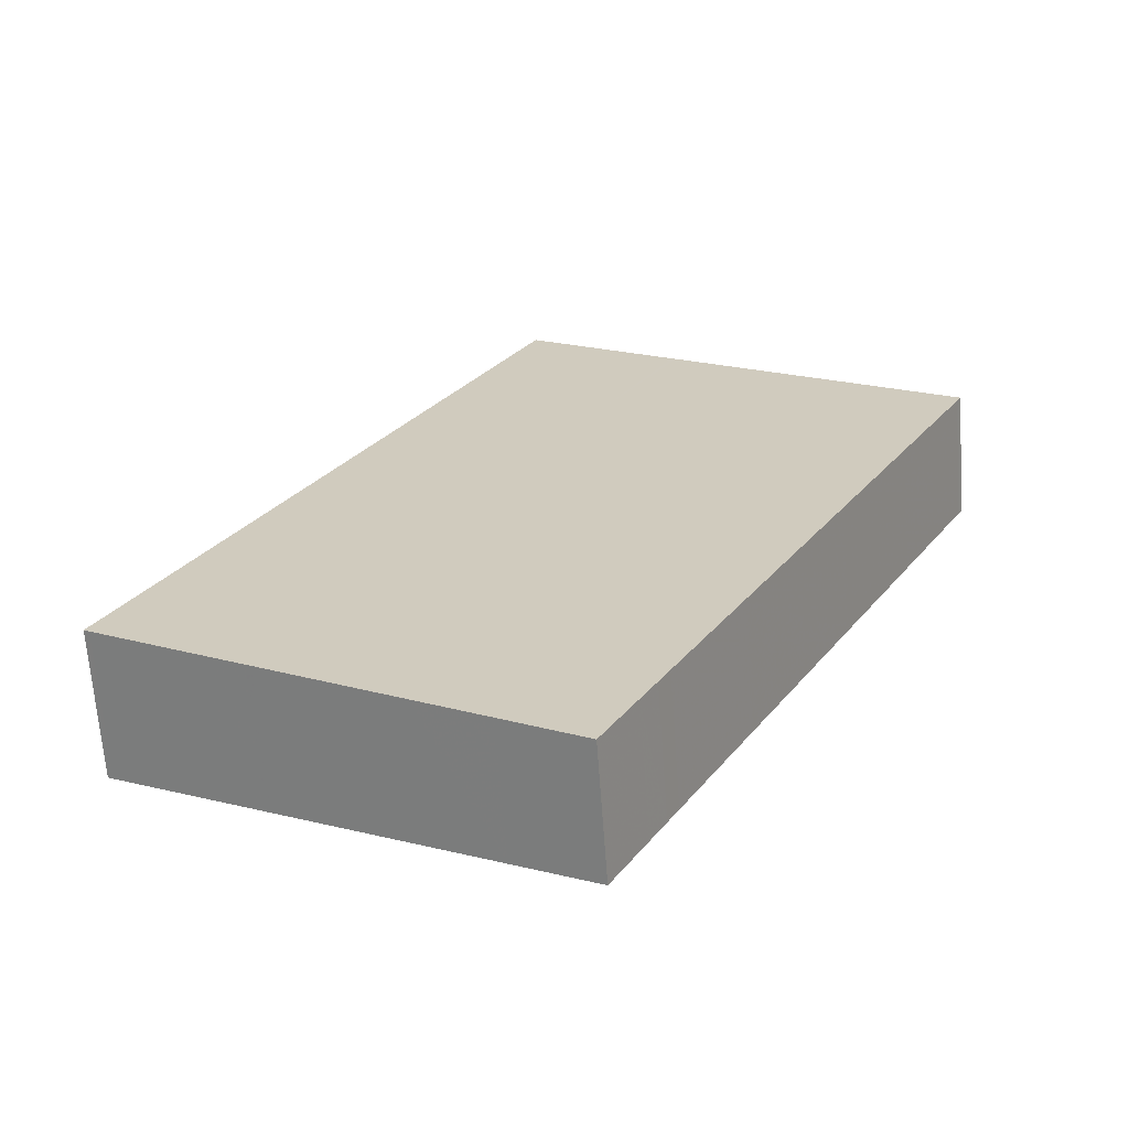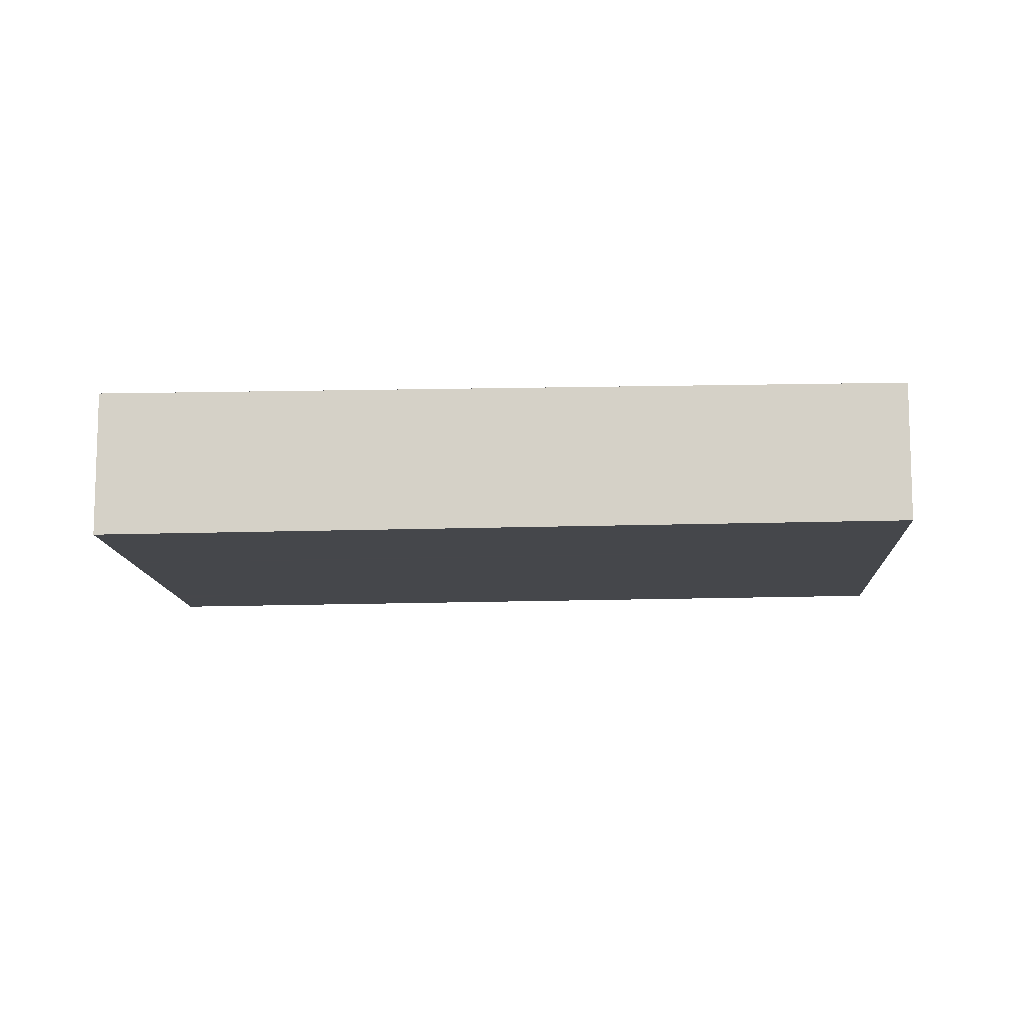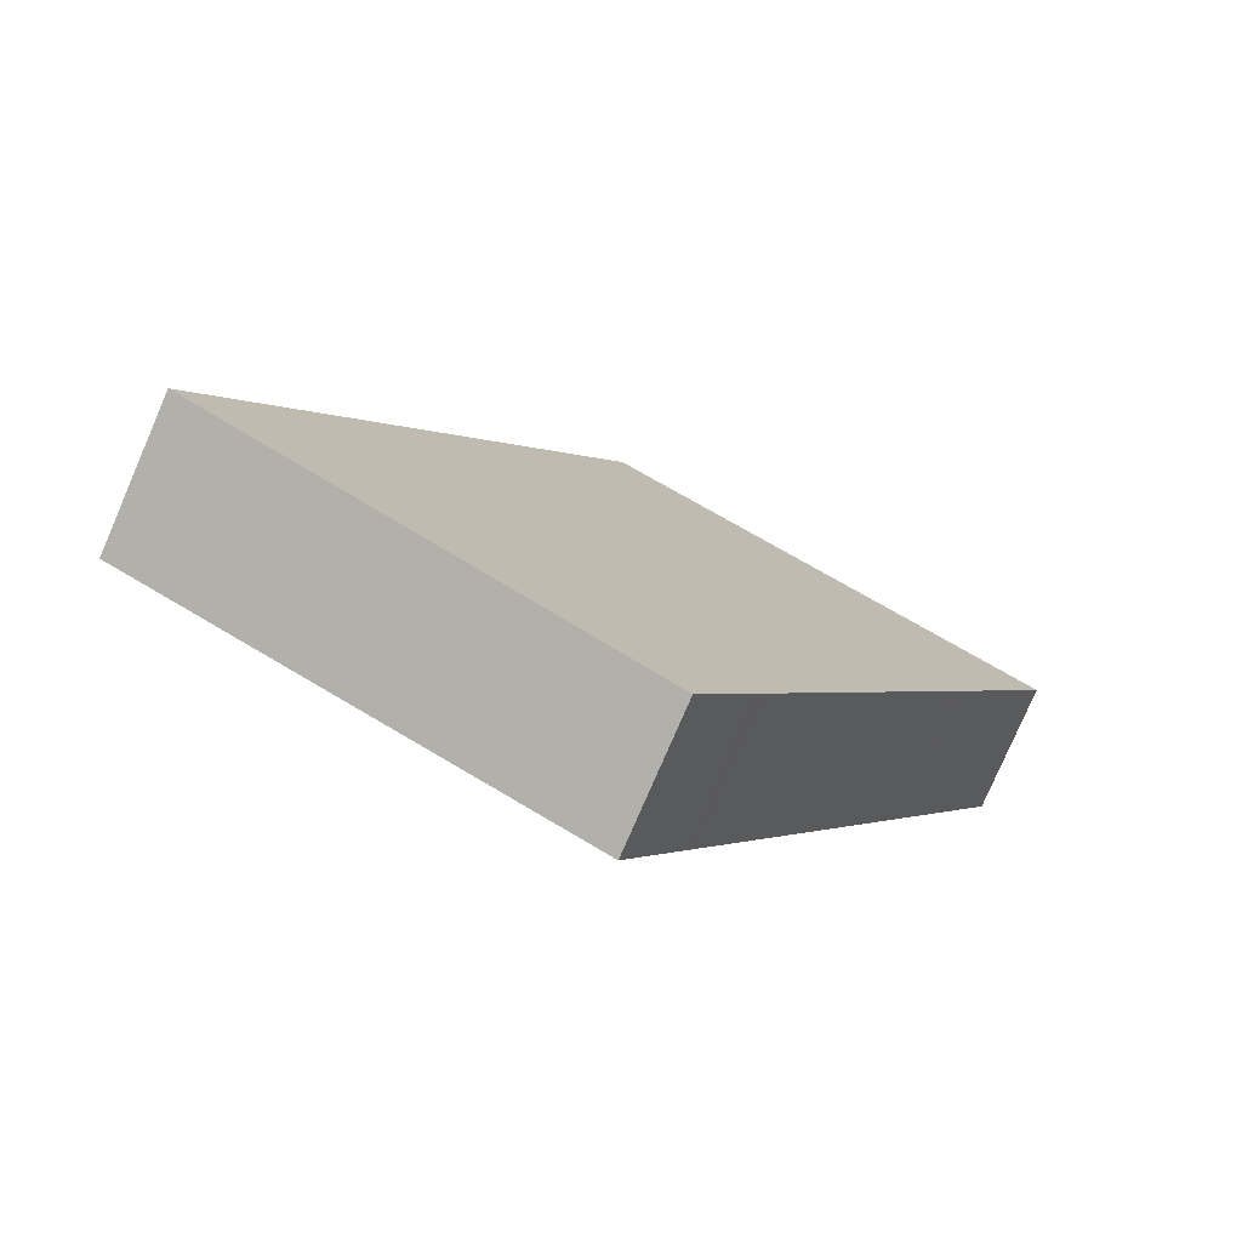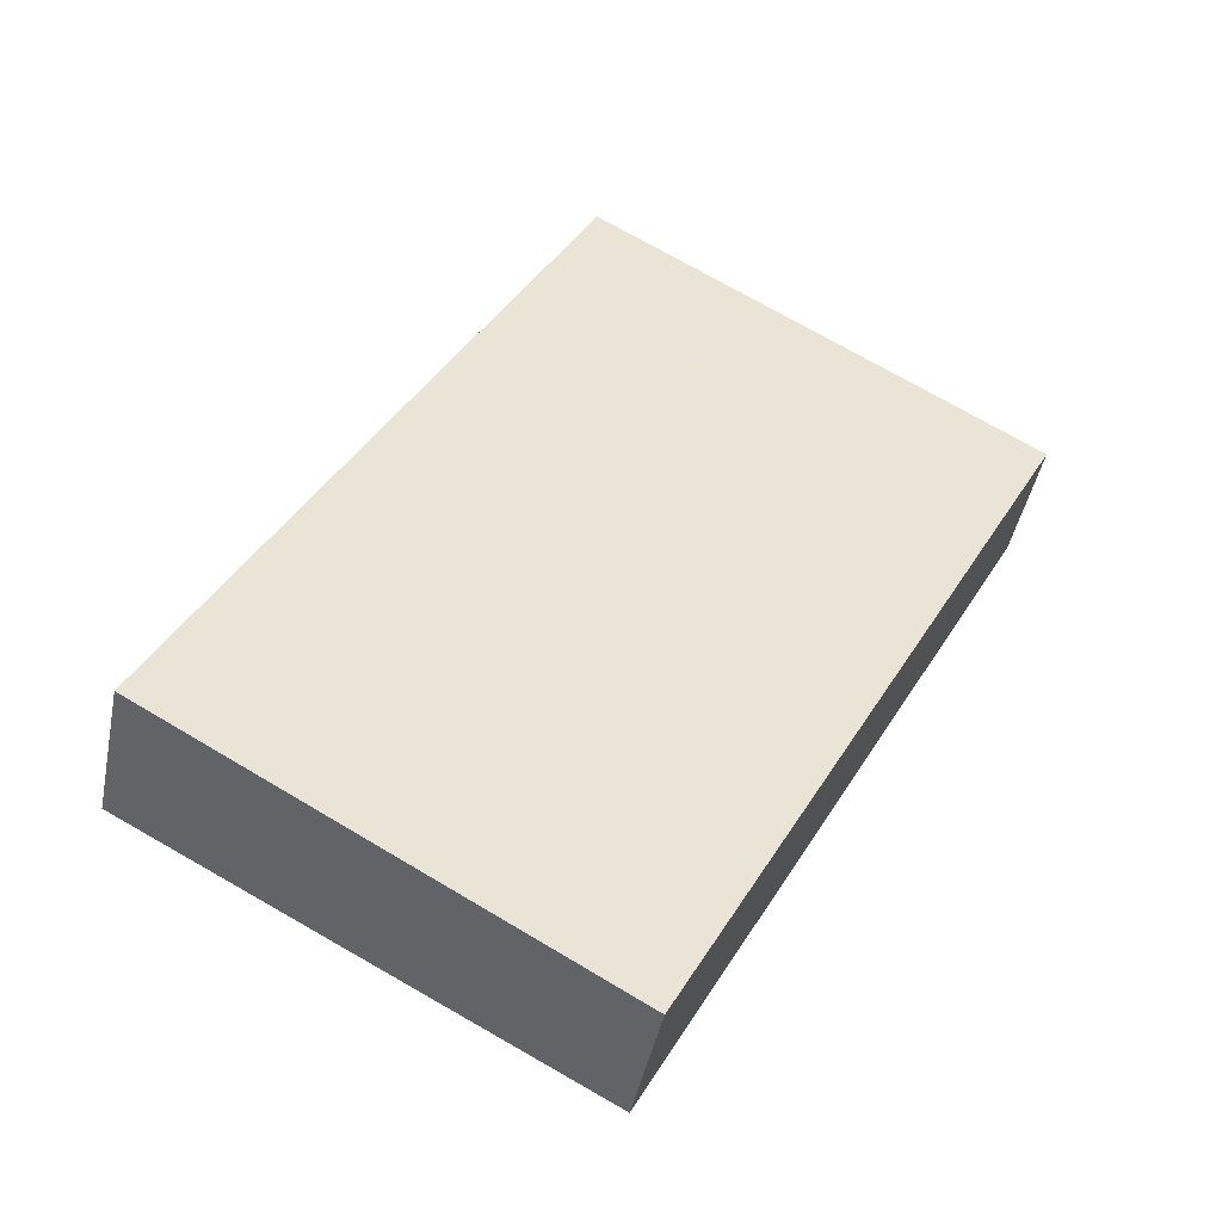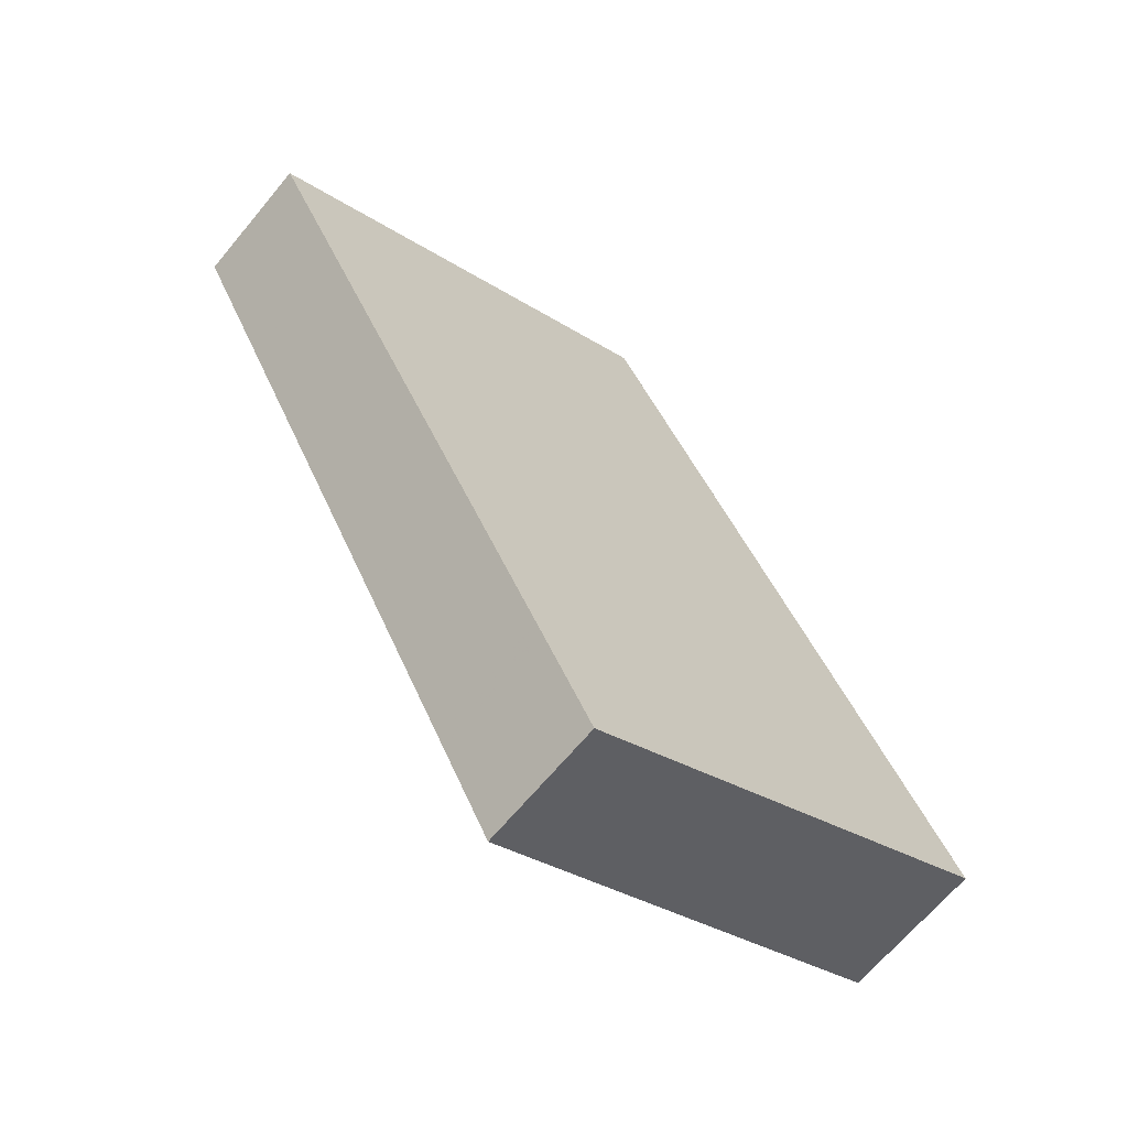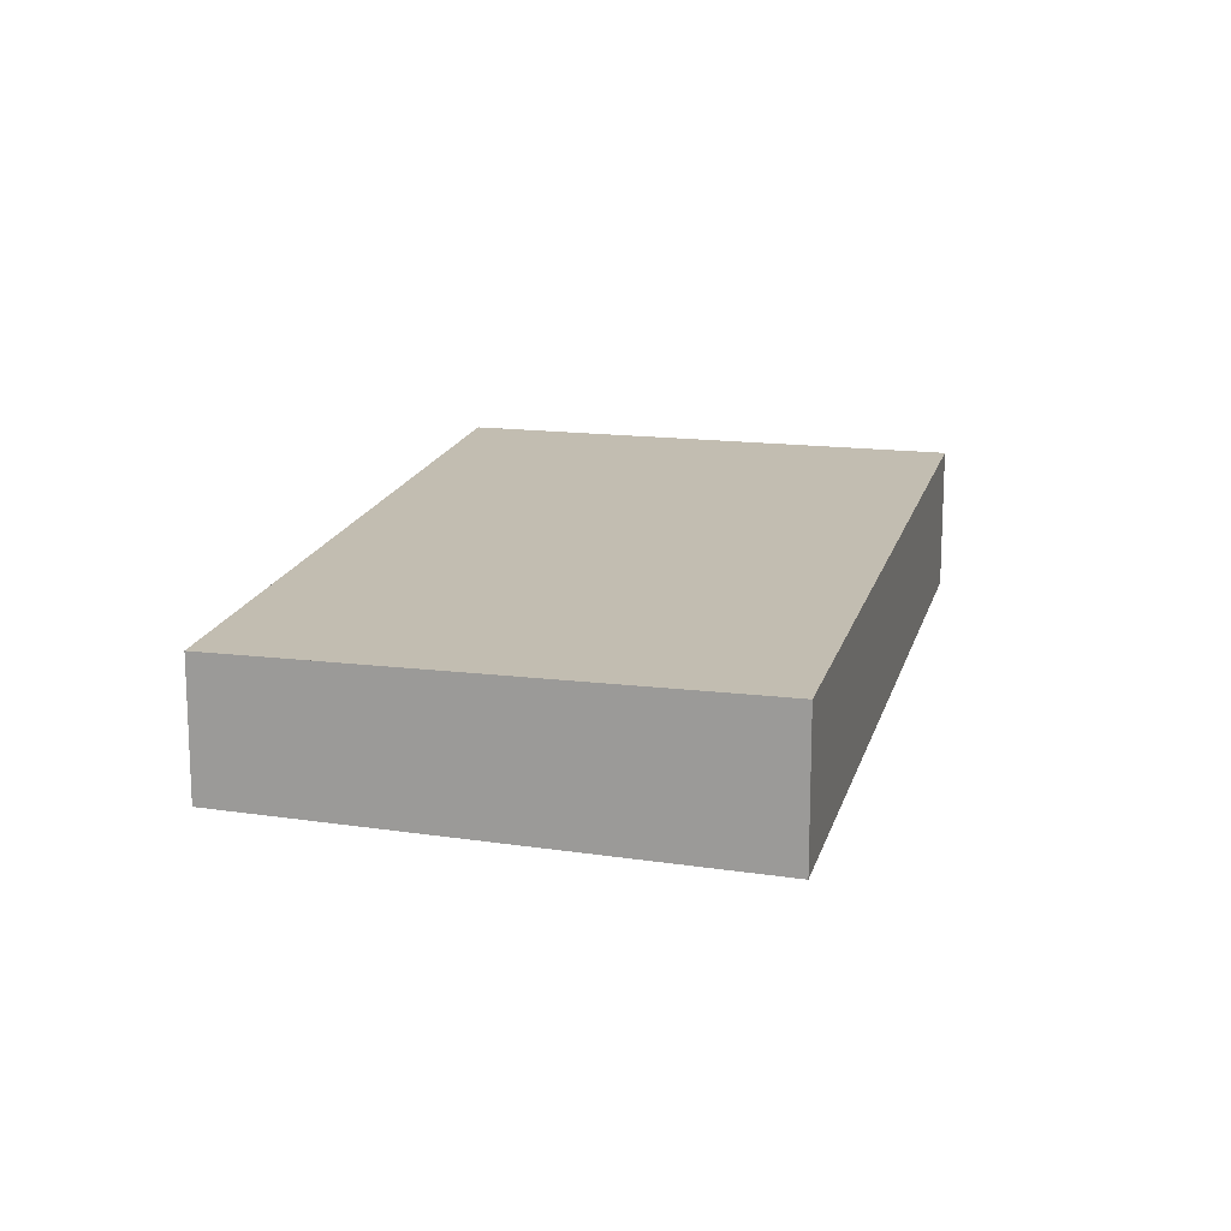
<metadata>
{"format":"obj","ext":"obj","renderer":"f3d","projection":"perspective","resolution":1024,"background":"white","views":[{"elev":-66.2,"azim":-175.8,"up":"+Y"},{"elev":-12.2,"azim":121.3,"up":"+Z"},{"elev":-78.7,"azim":156.6,"up":"+Y"},{"elev":-44.4,"azim":168.7,"up":"+Y"},{"elev":-65.7,"azim":-39.5,"up":"+Y"},{"elev":17.0,"azim":42.1,"up":"+Z"}]}
</metadata>
<code>
v -1546 -2087 -0.9881
v -1543 -2085 -1.095
v -1540 -2091 -1.142
v -1543 -2093 -1.035
v -1546 -2087 -0.9887
v -1543 -2085 -1.095
v -1543 -2085 -1.093
v -1543 -2085 -1.094
v -1540 -2091 -1.14
v -1545 -2086 -1.025
v -1545 -2086 -1.025
v -1542 -2092 -1.071
v -1546 -2087 -1.002
v -1546 -2087 -1.001
v -1543 -2092 -1.047
v -1545 -2088 -1.01
v -1546 -2088 -0.997
v -1544 -2087 -1.034
v -1542 -2086 -1.102
v -1542 -2086 -1.104
v -1543 -2087 -1.067
v -1544 -2086 -1.058
v -1544 -2086 -1.058
v -1541 -2091 -1.104
v -1544 -2086 -1.067
v -1543 -2087 -1.076
v -1544 -2086 -1.067
v -1541 -2091 -1.113
v -1545 -2087 -1.007
v -1545 -2087 -1.008
v -1545 -2088 -1.016
v -1542 -2092 -1.054
v -1544 -2090 -1.032
v -1544 -2091 -1.019
v -1544 -2090 -1.038
v -1542 -2089 -1.097
v -1542 -2089 -1.088
v -1541 -2089 -1.125
v -1541 -2089 -1.124
v -1543 -2090 -1.055
v -1544 -2092 -1.028
v -1543 -2092 -1.041
v -1543 -2092 -1.048
v -1541 -2091 -1.098
v -1541 -2090 -1.107
v -1540 -2090 -1.134
v -1540 -2090 -1.135
v -1542 -2091 -1.065
v -1544 -2087 -1.056
v -1544 -2086 -1.048
v -1544 -2086 -1.047
v -1542 -2090 -1.078
v -1541 -2092 -1.094
v -1542 -2091 -1.087
v -1543 -2092 -1.047
v -1543 -2093 -1.034
v -1542 -2092 -1.054
v -1541 -2091 -1.113
v -1541 -2091 -1.104
v -1540 -2091 -1.141
v -1540 -2091 -1.14
v -1541 -2092 -1.093
v -1542 -2092 -1.071
v -1544 -2086 -1.059
v -1543 -2087 -1.068
v -1544 -2086 -1.058
v -1542 -2089 -1.089
v -1541 -2091 -1.099
v -1541 -2091 -1.105
v -1541 -2091 -1.105
v -1545 -2089 -1.006
v -1545 -2089 -1.019
v -1544 -2089 -1.025
v -1543 -2088 -1.075
v -1543 -2088 -1.076
v -1542 -2087 -1.111
v -1542 -2087 -1.112
v -1543 -2088 -1.065
v -1542 -2088 -1.084
v -1544 -2089 -1.042
v -1543 -2091 -1.04
v -1544 -2092 -1.027
v -1543 -2091 -1.047
v -1541 -2090 -1.098
v -1541 -2091 -1.097
v -1540 -2090 -1.134
v -1540 -2090 -1.133
v -1542 -2091 -1.086
v -1541 -2090 -1.106
v -1542 -2091 -1.064
v -1543 -2092 -1.043
v -1543 -2092 -1.03
v -1543 -2092 -1.05
v -1541 -2091 -1.101
v -1541 -2091 -1.1
v -1540 -2090 -1.137
v -1540 -2090 -1.136
v -1541 -2091 -1.089
v -1541 -2091 -1.109
v -1542 -2091 -1.067
v -1546 -2087 -1.001
v -1546 -2087 -0.9881
v -1546 -2087 -1.11e-16
v -1546 -2087 0
v -1543 -2085 -1.095
v -1543 -2085 -1.095
v -1543 -2085 0
v -1543 -2085 -2.22e-16
v -1540 -2091 -1.14
v -1540 -2091 -1.142
v -1540 -2091 0
v -1540 -2091 0
v -1543 -2093 -1.034
v -1543 -2093 -1.035
v -1543 -2093 0
v -1543 -2093 0
v -1546 -2087 -0.9881
v -1546 -2087 -0.9887
v -1546 -2087 0
v -1546 -2087 -1.11e-16
v -1542 -2086 -1.104
v -1543 -2085 -1.095
v -1543 -2085 -2.22e-16
v -1542 -2086 0
v -1543 -2085 -1.095
v -1543 -2085 -1.093
v -1543 -2085 0
v -1543 -2085 0
v -1541 -2091 -1.113
v -1540 -2091 -1.14
v -1540 -2091 0
v -1541 -2091 0
v -1544 -2086 -1.047
v -1545 -2086 -1.025
v -1545 -2086 0
v -1544 -2086 2.22e-16
v -1542 -2092 -1.054
v -1542 -2092 -1.071
v -1542 -2092 0
v -1542 -2092 0
v -1545 -2087 -1.007
v -1546 -2087 -1.001
v -1546 -2087 0
v -1545 -2087 0
v -1543 -2093 -1.035
v -1543 -2092 -1.047
v -1543 -2092 0
v -1543 -2093 0
v -1546 -2087 -0.9887
v -1546 -2088 -0.997
v -1546 -2088 0
v -1546 -2087 0
v -1542 -2087 -1.112
v -1542 -2086 -1.104
v -1542 -2086 0
v -1542 -2087 0
v -1544 -2086 -1.058
v -1544 -2086 -1.058
v -1544 -2086 0
v -1544 -2086 0
v -1541 -2092 -1.094
v -1541 -2091 -1.104
v -1541 -2091 0
v -1541 -2092 0
v -1543 -2085 -1.093
v -1544 -2086 -1.067
v -1544 -2086 0
v -1543 -2085 0
v -1541 -2091 -1.105
v -1541 -2091 -1.113
v -1541 -2091 0
v -1541 -2091 0
v -1545 -2086 -1.025
v -1545 -2087 -1.007
v -1545 -2087 0
v -1545 -2086 0
v -1543 -2092 -1.047
v -1542 -2092 -1.054
v -1542 -2092 0
v -1543 -2092 0
v -1545 -2089 -1.006
v -1544 -2091 -1.019
v -1544 -2091 0
v -1545 -2089 0
v -1540 -2090 -1.134
v -1541 -2089 -1.125
v -1541 -2089 0
v -1540 -2090 0
v -1544 -2092 -1.027
v -1544 -2092 -1.028
v -1544 -2092 0
v -1544 -2092 0
v -1540 -2090 -1.137
v -1540 -2090 -1.135
v -1540 -2090 0
v -1540 -2090 0
v -1544 -2086 -1.058
v -1544 -2086 -1.047
v -1544 -2086 2.22e-16
v -1544 -2086 0
v -1542 -2092 -1.071
v -1541 -2092 -1.094
v -1541 -2092 0
v -1542 -2092 0
v -1543 -2092 -1.03
v -1543 -2093 -1.034
v -1543 -2093 0
v -1543 -2092 0
v -1540 -2091 -1.142
v -1540 -2091 -1.141
v -1540 -2091 0
v -1540 -2091 0
v -1544 -2086 -1.067
v -1544 -2086 -1.058
v -1544 -2086 0
v -1544 -2086 0
v -1541 -2091 -1.104
v -1541 -2091 -1.105
v -1541 -2091 0
v -1541 -2091 0
v -1546 -2088 -0.997
v -1545 -2089 -1.006
v -1545 -2089 0
v -1546 -2088 0
v -1541 -2089 -1.125
v -1542 -2087 -1.112
v -1542 -2087 0
v -1541 -2089 0
v -1544 -2091 -1.019
v -1544 -2092 -1.027
v -1544 -2092 0
v -1544 -2091 0
v -1540 -2090 -1.135
v -1540 -2090 -1.134
v -1540 -2090 0
v -1540 -2090 0
v -1544 -2092 -1.028
v -1543 -2092 -1.03
v -1543 -2092 0
v -1544 -2092 0
v -1540 -2091 -1.141
v -1540 -2090 -1.137
v -1540 -2090 0
v -1540 -2091 0
v -1546 -2087 0
v -1543 -2085 0
v -1540 -2091 0
v -1543 -2093 0
f 65 21 22 64
f 64 22 23 66
f 7 2 6 8
f 19 8 6 20
f 30 13 14 29
f 31 16 13 30
f 13 5 1 14
f 17 5 13 16
f 72 33 34 71
f 73 35 33 72
f 75 67 37 74
f 77 38 39 76
f 50 22 21 49
f 51 23 22 50
f 74 37 52 78
f 25 8 19 26
f 27 7 8 25
f 76 39 36 79
f 29 11 10 30
f 30 10 18 31
f 80 40 35 73
f 92 41 42 91
f 91 42 43 93
f 95 44 68 94
f 97 46 47 96
f 98 54 44 95
f 99 45 46 97
f 93 43 48 100
f 82 34 33 81
f 81 33 35 83
f 85 37 67 84
f 87 39 38 86
f 88 52 37 85
f 89 36 39 87
f 83 35 40 90
f 49 18 10 50
f 50 10 11 51
f 78 52 40 80
f 100 48 54 98
f 90 40 52 88
f 55 15 4 56
f 57 32 15 55
f 70 24 59 69
f 60 3 9 61
f 59 24 53 62
f 61 9 28 58
f 63 12 32 57
f 62 53 12 63
f 64 25 26 65
f 66 27 25 64
f 79 36 67 75
f 94 68 45 99
f 84 67 36 89
f 69 58 28 70
f 71 17 16 72
f 72 16 31 73
f 74 21 65 75
f 76 19 20 77
f 78 49 21 74
f 79 26 19 76
f 73 31 18 80
f 80 18 49 78
f 75 65 26 79
f 81 42 41 82
f 83 43 42 81
f 84 68 44 85
f 86 47 46 87
f 85 44 54 88
f 87 46 45 89
f 90 48 43 83
f 88 54 48 90
f 89 45 68 84
f 91 55 56 92
f 93 57 55 91
f 94 69 59 95
f 96 60 61 97
f 95 59 62 98
f 97 61 58 99
f 100 63 57 93
f 98 62 63 100
f 99 58 69 94
f 102 103 104 101
f 106 107 108 105
f 110 111 112 109
f 114 115 116 113
f 118 119 120 117
f 122 123 124 121
f 126 127 128 125
f 130 131 132 129
f 134 135 136 133
f 138 139 140 137
f 142 143 144 141
f 146 147 148 145
f 150 151 152 149
f 154 155 156 153
f 158 159 160 157
f 162 163 164 161
f 166 167 168 165
f 170 171 172 169
f 174 175 176 173
f 178 179 180 177
f 182 183 184 181
f 186 187 188 185
f 190 191 192 189
f 194 195 196 193
f 198 199 200 197
f 202 203 204 201
f 206 207 208 205
f 210 211 212 209
f 214 215 216 213
f 218 219 220 217
f 222 223 224 221
f 226 227 228 225
f 230 231 232 229
f 234 235 236 233
f 238 239 240 237
f 242 243 244 241
f 246 247 248 245

</code>
